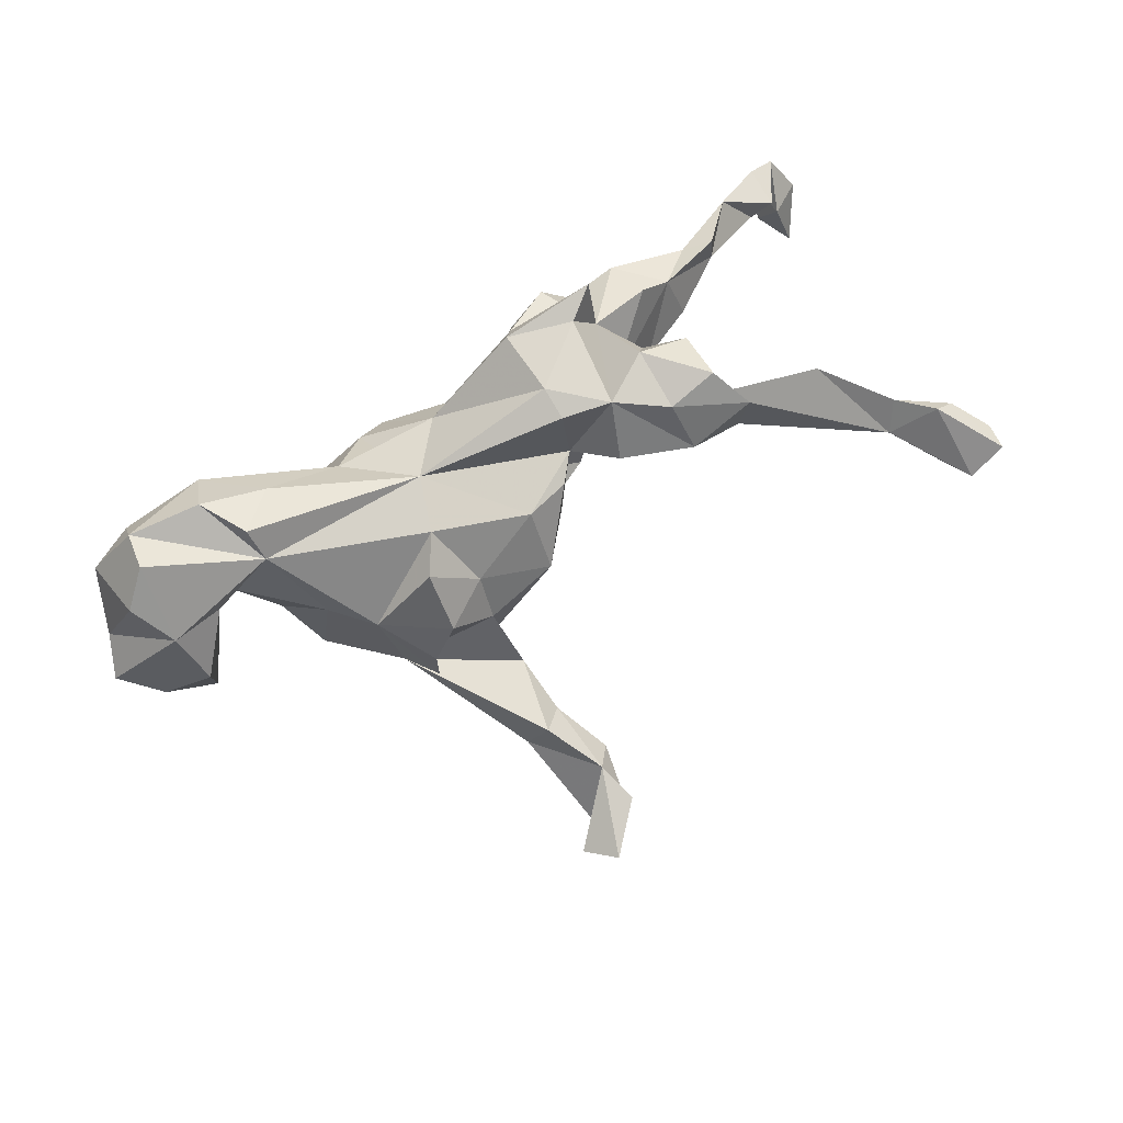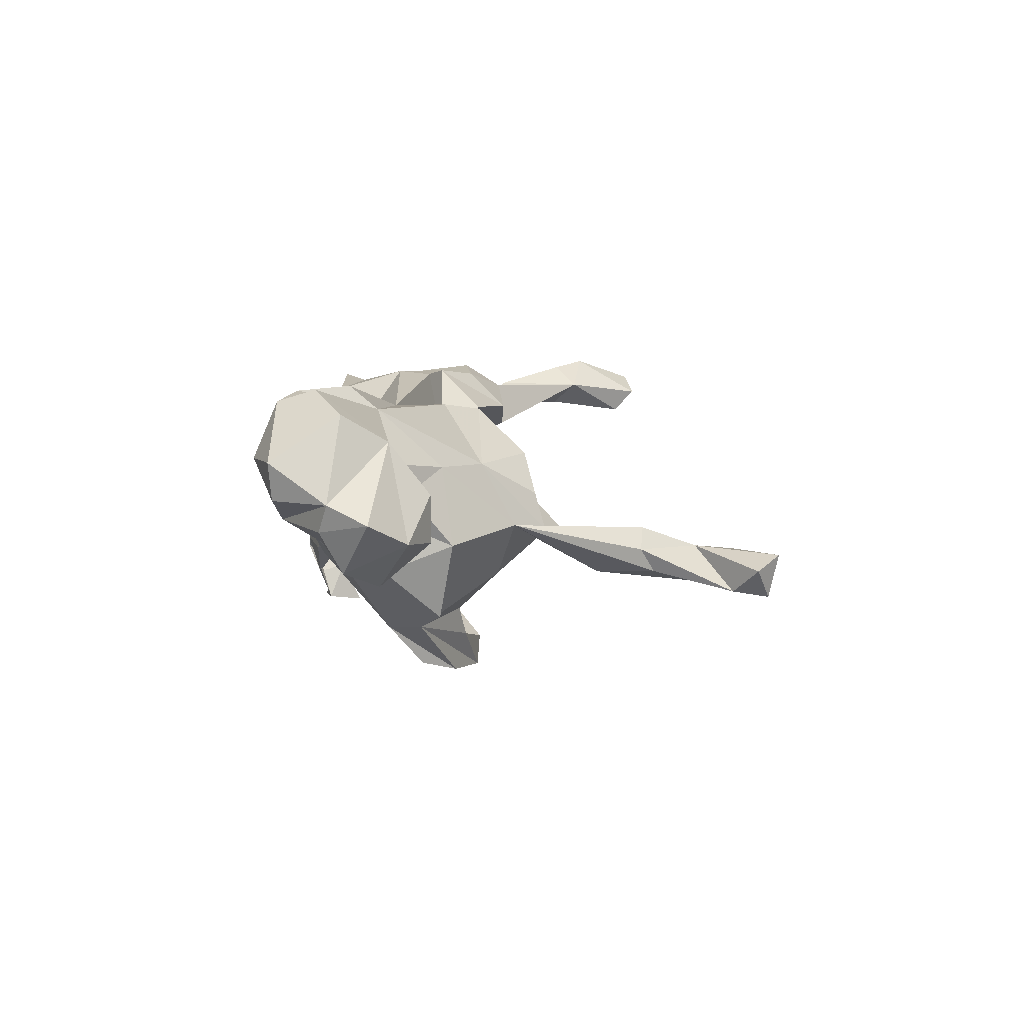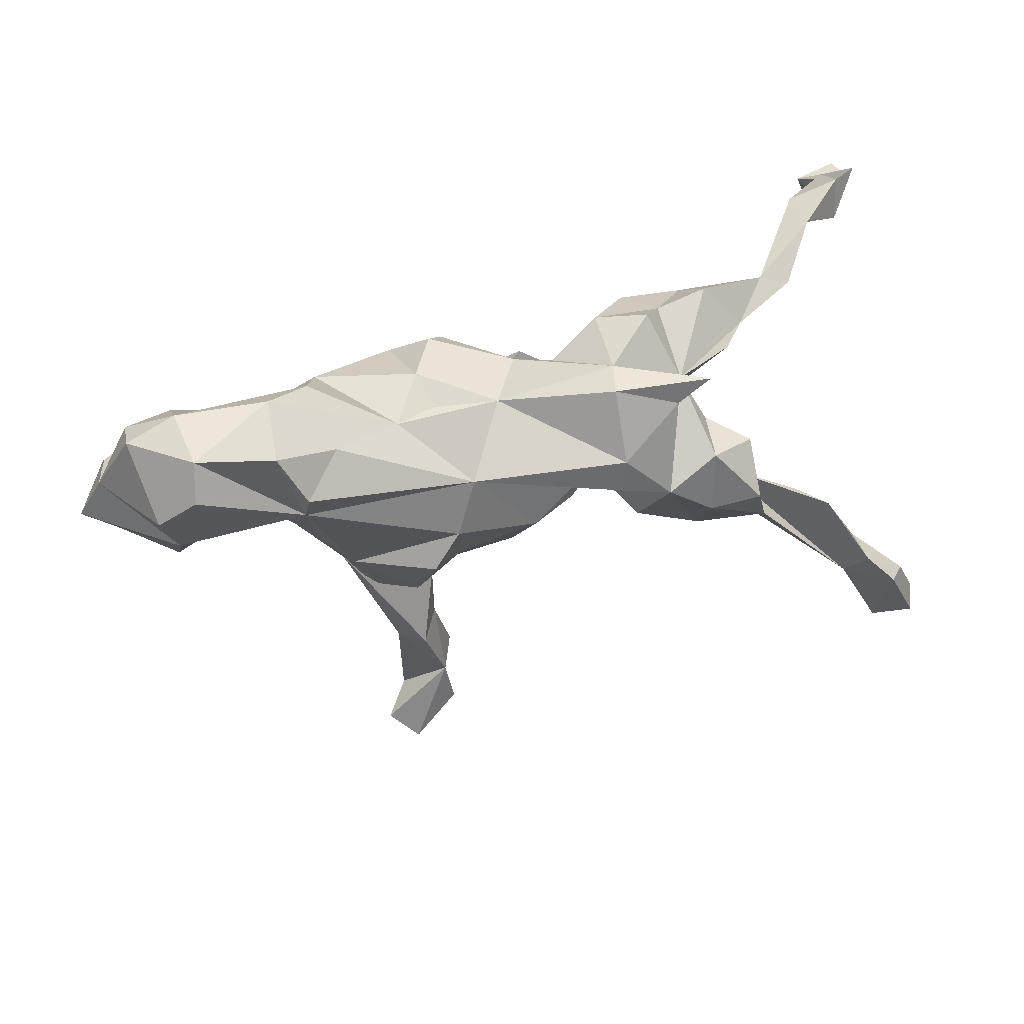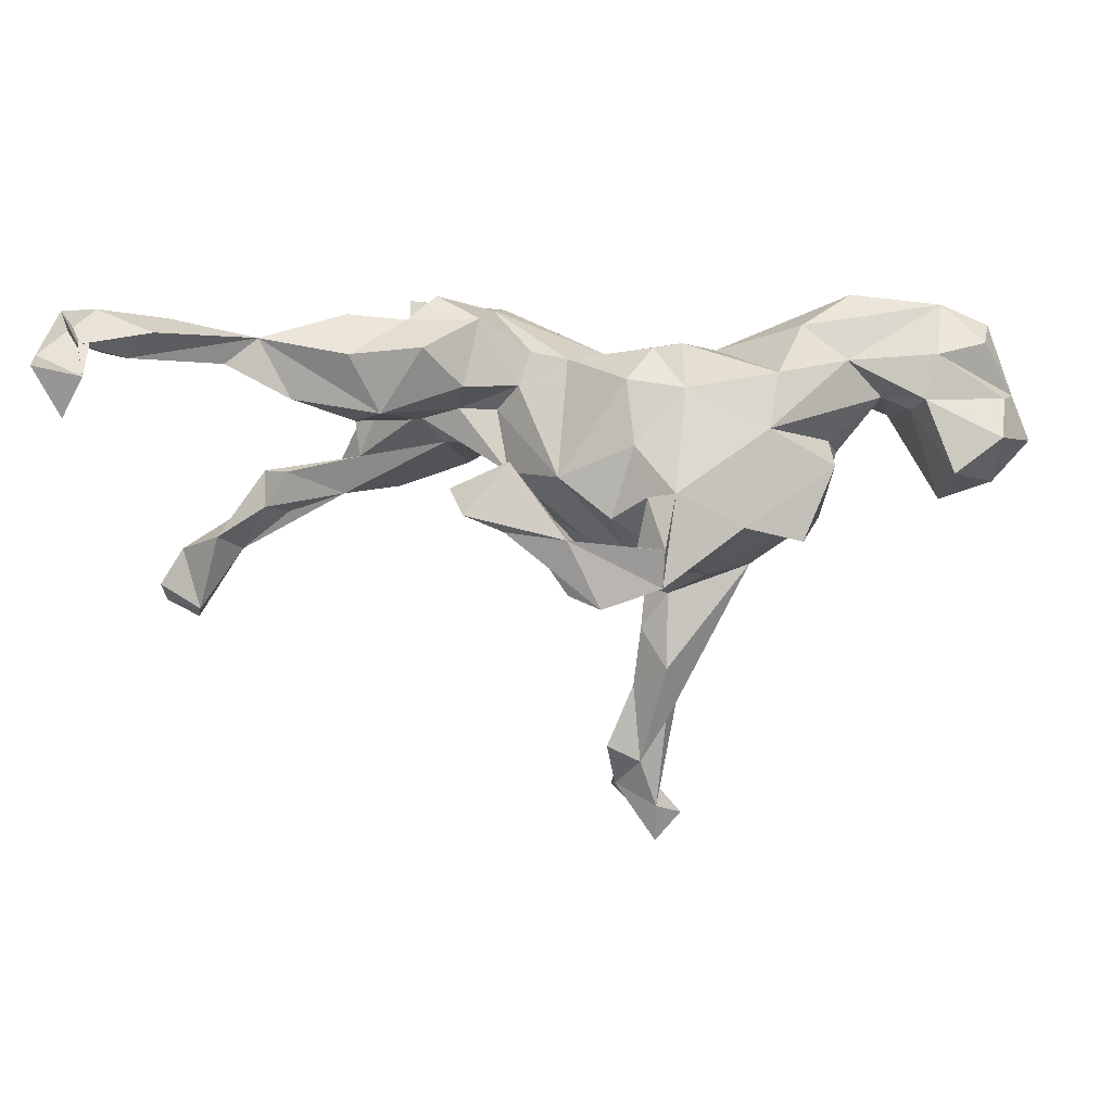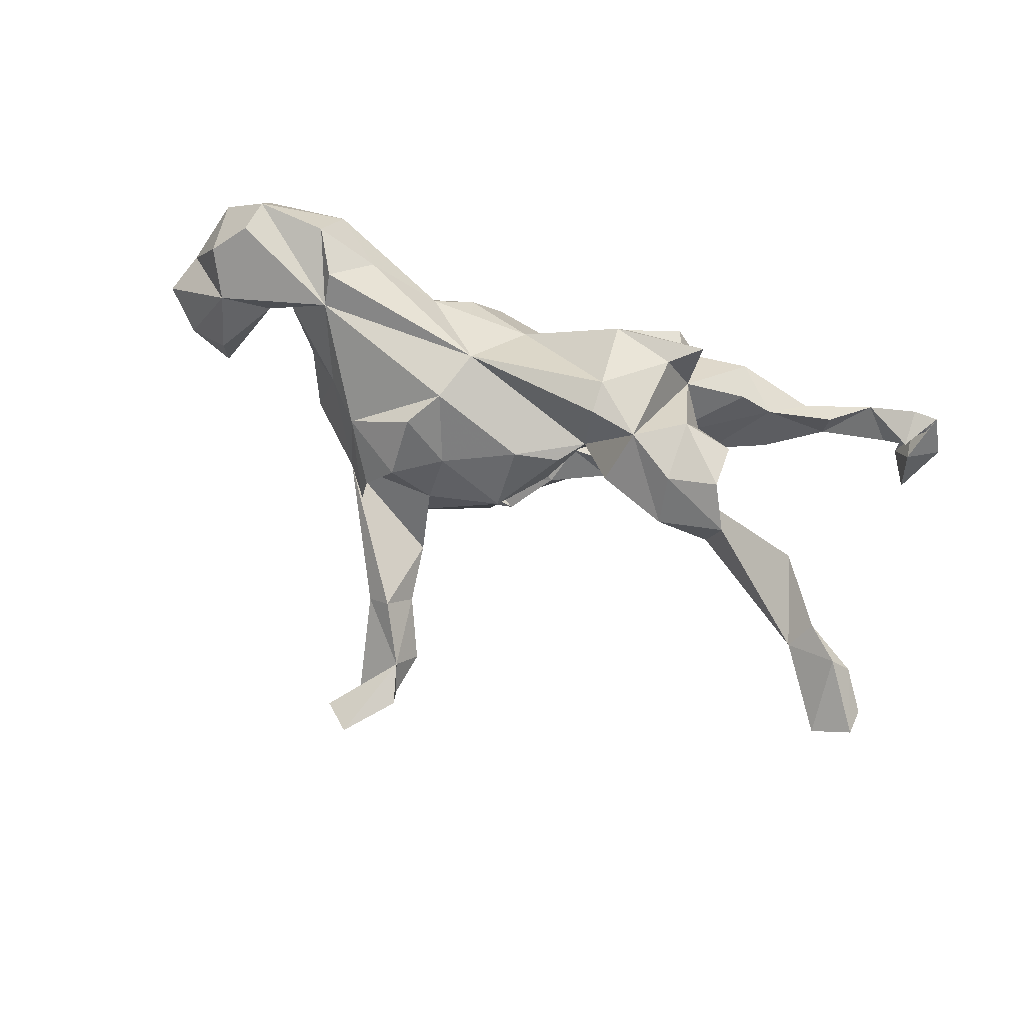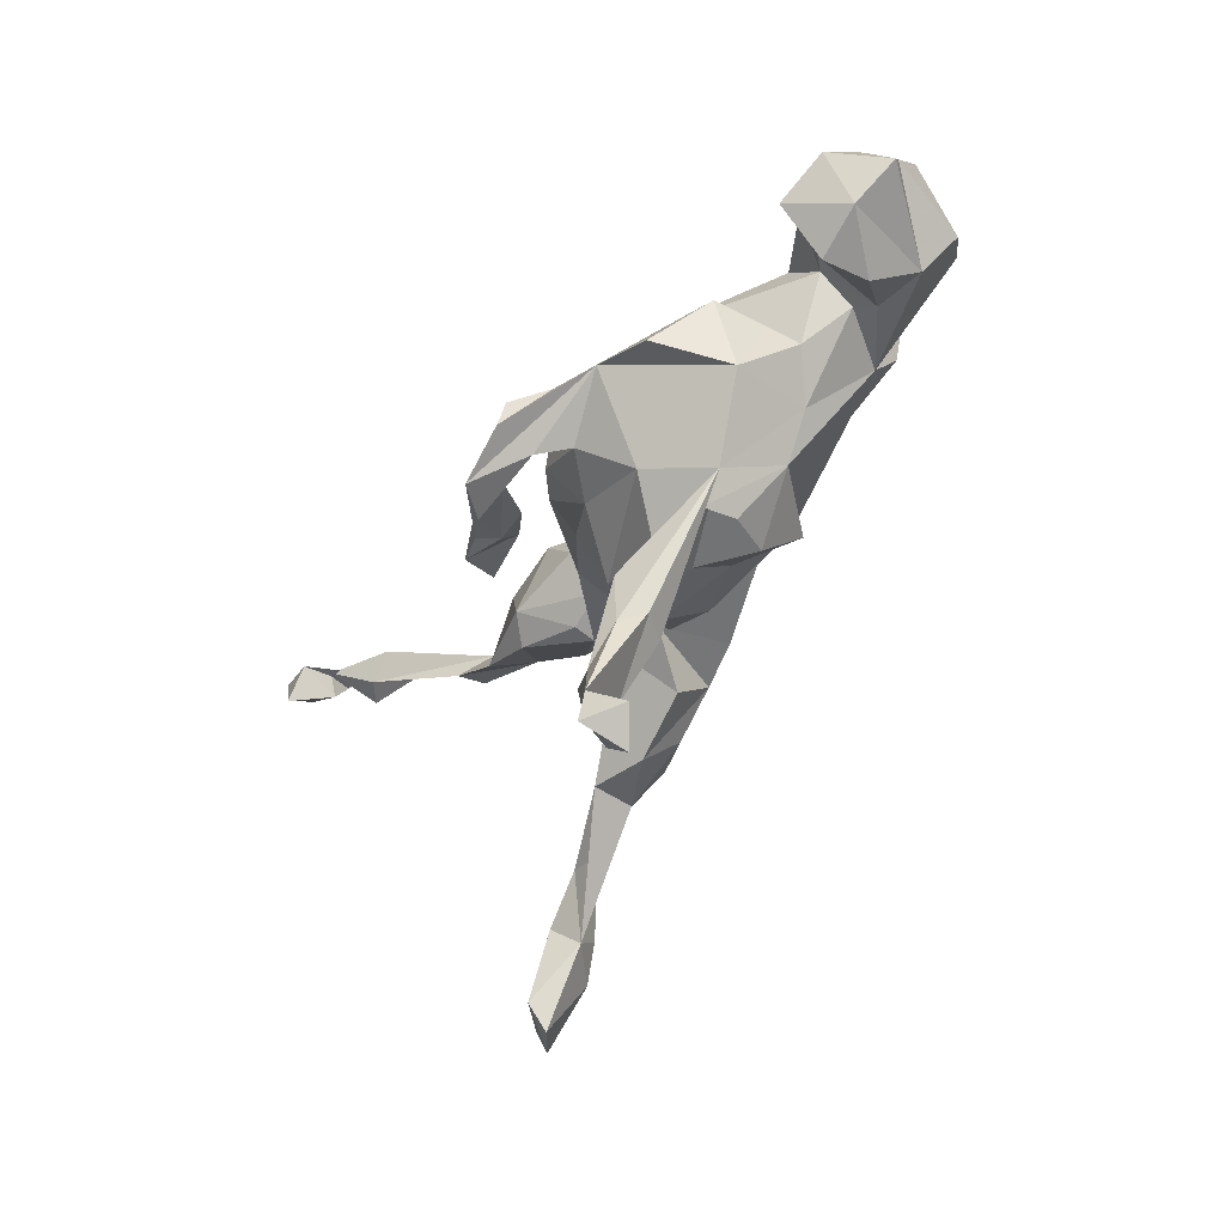
<metadata>
{"format":"obj","ext":"obj","renderer":"f3d","projection":"perspective","resolution":1024,"background":"white","views":[{"elev":79.6,"azim":-29.8,"up":"+Z"},{"elev":5.2,"azim":-88.1,"up":"+Z"},{"elev":30.9,"azim":-22.1,"up":"+Y"},{"elev":29.2,"azim":-179.1,"up":"+Y"},{"elev":77.0,"azim":19.1,"up":"+Z"},{"elev":-49.9,"azim":-117.3,"up":"+Y"}]}
</metadata>
<code>
v 0.8039 0.2882 -0.2475
v 0.7739 0.3331 -0.1872
v 0.7452 0.2519 -0.2299
v 0.7472 -0.3497 0.1832
v 0.7254 0.3262 -0.163
v 0.725 0.2777 -0.2997
v 0.7405 0.304 -0.2437
v 0.7414 -0.3926 0.2018
v 0.7258 0.2528 -0.159
v 0.7985 0.2965 -0.3026
v 0.7594 0.2148 -0.3097
v 0.6721 -0.2897 0.2381
v 0.6696 -0.3687 0.1311
v 0.6806 -0.4069 0.1701
v 0.6327 -0.2338 0.1492
v 0.706 -0.2884 0.2054
v 0.6213 -0.2392 0.2256
v 0.6324 0.2834 -0.09679
v 0.5591 0.2091 -0.0228
v 0.6845 0.2551 -0.1831
v 0.5957 -0.2778 0.1878
v 0.5477 -0.1254 0.1929
v 0.5448 -0.1739 0.1493
v 0.5561 0.1983 -0.0758
v 0.6404 0.2952 -0.1783
v 0.5071 0.2234 -0.03227
v 0.5041 -0.1856 0.1565
v 0.457 0.1311 -0.06078
v 0.3727 -0.05589 0.112
v 0.5042 -0.1081 0.1543
v 0.4427 0.1713 0.02258
v 0.4017 -0.1271 0.113
v 0.386 -0.05377 0.233
v 0.3883 0.03123 0.1803
v 0.3635 0.2105 -0.06312
v 0.3712 0.2452 0.0147
v 0.3852 0.1634 0.08575
v 0.2345 0.1435 0.2058
v 0.3585 0.08626 -0.04507
v 0.2662 0.05519 0.04161
v 0.315 0.115 -0.07767
v 0.4211 -0.1191 0.1901
v 0.2792 0.142 0.122
v 0.301 -0.06741 0.217
v 0.3105 -0.1322 0.1517
v 0.3238 0.06312 0.1345
v 0.2865 0.184 0.2163
v 0.2608 0.1903 0.1811
v 0.301 0.03904 0.2225
v 0.2775 0.2302 0.0279
v 0.2623 0.06545 0.004906
v 0.2174 -0.01302 0.2255
v 0.224 -0.004146 0.06484
v 0.247 0.2196 -0.05532
v 0.1436 0.1989 0.1408
v 0.2322 0.2496 0.0798
v 0.1922 -0.08773 0.153
v 0.161 0.2335 0.0273
v 0.1147 0.006166 -0.06377
v 0.1961 0.08356 0.01004
v 0.174 0.2433 0.08157
v 0.1792 0.01516 -0.229
v 0.1346 0.005386 0.2192
v 0.1858 0.1469 -0.04326
v 0.1264 0.1788 0.1906
v 0.1345 0.08357 0.006484
v 0.2023 0.03013 -0.1685
v 0.1085 0.08425 -0.1818
v 0.1333 0.06219 0.2252
v 0.1335 -0.02101 0.08779
v 0.09895 0.1314 -0.004469
v 0.09688 -0.06713 0.08914
v 0.07959 0.1725 0.03649
v 0.02064 0.1728 0.007832
v -0.1131 0.0482 0.1671
v 0.08086 -0.08657 0.005064
v 0.1045 0.02941 -0.1716
v 0.1157 -0.008049 -0.2398
v 0.01961 -0.08946 0.1158
v 0.03899 -0.007761 -0.1977
v 0.07863 -0.0347 -0.2123
v 0.01779 -0.001304 -0.2777
v 0.01271 -0.1684 0.02491
v -0.006698 -0.1593 -0.07365
v -0.009681 -0.07635 -0.1292
v -0.07201 0.1856 -0.09476
v -0.04041 0.1451 0.08811
v 0.03361 0.04425 -0.1551
v -0.2211 0.1464 0.1048
v -0.04012 -0.06394 -0.2666
v -0.04979 -0.004145 -0.2018
v -0.08465 0.1035 -0.1602
v 0.01594 -0.09865 -0.2778
v -0.03457 -0.09685 -0.3229
v -0.1514 0.1498 0.07934
v -0.1425 -0.04353 0.1699
v -0.1643 0.1743 -0.1008
v -0.08148 -0.09574 -0.15
v -0.1066 -0.1371 0.08122
v -0.1161 -0.07962 -0.2533
v -0.04027 -0.04114 -0.2898
v -0.04877 -0.4694 -0.1412
v -0.07618 -0.5023 -0.09287
v -0.1871 -0.1895 0.08483
v -0.05671 -0.5736 -0.1003
v -0.2815 -0.1748 -0.03649
v -0.1136 0.2142 -0.03958
v -0.08946 -0.02473 -0.2546
v -0.09202 -0.3725 -0.1017
v -0.1032 -0.274 -0.07948
v -0.1463 -0.2105 -0.07361
v -0.1051 0.0415 -0.2155
v -0.1477 0.05948 -0.237
v -0.1151 -0.1924 0.009879
v -0.06313 -0.5476 -0.1353
v -0.129 -0.6524 -0.1046
v -0.1321 -0.6335 -0.1811
v -0.1046 -0.4911 -0.1545
v -0.182 -0.1071 0.1636
v -0.1278 -0.4039 -0.05454
v -0.1283 -0.06156 -0.3181
v -0.1327 -0.5693 -0.1714
v -0.1667 -0.3998 -0.09087
v -0.1455 -0.321 -0.1337
v -0.1311 -0.001077 -0.3065
v -0.2051 -0.1429 -0.1289
v -0.1623 0.1914 0.03103
v -0.1483 -0.0698 -0.202
v -0.1469 -0.424 -0.1327
v -0.2431 -0.2274 -0.0466
v -0.1762 -0.6113 -0.1292
v -0.3124 0.1772 -0.04716
v -0.2966 0.1143 -0.1195
v -0.4007 0.05158 0.1705
v -0.2353 -0.2097 0.01642
v -0.2945 -0.1183 0.07184
v -0.2556 -0.007707 -0.2208
v -0.3443 0.1569 0.166
v -0.4059 0.09832 0.2099
v -0.4375 0.2389 0.1214
v -0.3552 -0.05366 0.07012
v -0.4037 0.04274 -0.1057
v -0.3541 0.2154 0.05037
v -0.3684 -0.1246 -0.07744
v -0.3876 -0.07299 -0.06208
v -0.4791 0.05647 0.08524
v -0.401 0.04062 -0.01257
v -0.3514 -0.04863 -0.1892
v -0.5099 0.03027 0.1065
v -0.4872 0.09934 0.02897
v -0.42 -0.000685 0.02863
v -0.4521 0.1789 0.2031
v -0.427 0.1711 0.01449
v -0.582 0.2318 0.09927
v -0.5972 0.01484 0.1261
v -0.584 0.1326 0.2082
v -0.5673 0.1892 7.8e-05
v -0.5303 0.0945 -0.00597
v -0.6357 0.08618 0.1708
v -0.5478 0.1279 -0.03926
v -0.5768 0.1944 0.1895
v -0.5825 -0.05034 0.04089
v -0.6472 0.1931 0.03602
v -0.5827 -0.05165 -0.03552
v -0.6689 0.07965 -0.07611
v -0.5931 0.03014 -0.1053
v -0.6595 0.1976 0.09658
v -0.6782 0.1164 -0.01024
v -0.698 0.1014 0.0334
v -0.6669 -0.02192 -0.03037
v -0.7272 0.03513 0.004556
f 153 132 133
f 97 133 132
f 150 153 133
f 143 132 153
f 125 82 121
f 94 121 82
f 113 125 121
f 101 82 125
f 78 82 62
f 68 62 82
f 54 50 35
f 36 35 50
f 41 54 35
f 58 50 54
f 113 133 97
f 132 127 97
f 107 97 127
f 89 127 132
f 90 82 101
f 78 94 82
f 113 112 125
f 108 125 112
f 67 62 68
f 92 113 97
f 92 112 113
f 24 18 19
f 26 19 18
f 31 24 19
f 20 18 24
f 9 18 20
f 26 20 24
f 28 26 24
f 25 20 26
f 31 28 24
f 41 26 28
f 35 26 41
f 36 26 35
f 137 133 113
f 25 26 18
f 19 26 31
f 36 31 26
f 43 31 36
f 64 54 41
f 86 92 97
f 9 5 18
f 25 18 5
f 2 5 9
f 7 9 20
f 32 29 30
f 22 30 29
f 111 83 114
f 99 114 83
f 110 111 114
f 84 83 111
f 79 99 83
f 104 114 99
f 72 79 83
f 96 99 79
f 53 29 32
f 23 32 30
f 126 111 106
f 124 106 111
f 145 126 106
f 84 111 126
f 124 111 110
f 106 110 114
f 76 83 84
f 106 124 129
f 118 129 124
f 123 106 129
f 109 124 110
f 118 124 109
f 104 119 136
f 96 136 119
f 135 104 136
f 119 99 96
f 104 99 119
f 70 52 63
f 69 63 52
f 49 52 44
f 45 44 52
f 106 104 135
f 70 57 52
f 45 52 57
f 53 57 70
f 42 44 45
f 44 42 33
f 29 33 42
f 49 44 33
f 21 29 42
f 34 33 29
f 32 45 57
f 122 131 103
f 116 103 131
f 123 122 103
f 105 103 116
f 117 116 131
f 122 117 131
f 115 117 122
f 115 116 117
f 118 115 122
f 105 116 115
f 103 105 115
f 14 8 12
f 16 12 8
f 21 14 12
f 8 14 13
f 21 13 14
f 16 8 4
f 13 4 8
f 169 167 163
f 154 163 167
f 157 169 163
f 159 167 169
f 161 140 154
f 143 154 140
f 167 161 154
f 152 140 161
f 158 160 150
f 153 150 160
f 149 158 150
f 166 160 158
f 153 160 157
f 168 157 160
f 168 160 165
f 166 165 160
f 171 168 165
f 89 95 127
f 87 127 95
f 143 89 132
f 140 89 143
f 138 89 140
f 154 153 157
f 154 157 163
f 169 157 168
f 171 169 168
f 153 154 143
f 100 94 93
f 81 93 94
f 137 121 94
f 43 49 46
f 34 46 49
f 40 43 46
f 52 49 43
f 29 46 34
f 33 34 49
f 76 70 72
f 79 72 70
f 29 40 46
f 53 40 29
f 141 145 106
f 59 70 76
f 83 76 72
f 40 53 70
f 57 53 32
f 137 126 145
f 84 85 76
f 59 76 85
f 98 85 84
f 84 126 98
f 128 98 126
f 136 141 106
f 151 145 141
f 148 137 145
f 142 148 145
f 142 137 148
f 88 59 85
f 98 88 85
f 137 94 100
f 128 137 100
f 108 128 100
f 126 137 128
f 90 108 100
f 112 128 108
f 101 108 90
f 128 91 98
f 88 98 91
f 112 91 128
f 92 88 91
f 81 62 77
f 67 77 62
f 80 81 77
f 78 62 81
f 68 77 67
f 93 90 100
f 81 90 93
f 159 161 167
f 138 140 152
f 134 152 161
f 156 161 159
f 139 138 152
f 75 89 138
f 155 159 169
f 87 89 75
f 139 75 138
f 87 95 89
f 69 65 87
f 55 87 65
f 75 69 87
f 38 65 69
f 47 55 65
f 43 55 47
f 38 47 65
f 74 87 55
f 32 42 45
f 106 114 104
f 75 70 63
f 130 135 136
f 106 130 136
f 106 135 130
f 75 79 70
f 75 96 79
f 134 141 136
f 69 75 63
f 134 136 96
f 146 141 134
f 38 69 52
f 134 96 75
f 139 134 75
f 21 22 29
f 23 30 22
f 21 42 32
f 21 32 27
f 23 27 32
f 21 27 23
f 15 23 22
f 17 15 22
f 110 106 120
f 123 120 106
f 109 110 120
f 122 123 129
f 103 120 123
f 103 109 120
f 122 129 118
f 102 118 109
f 17 22 21
f 12 17 21
f 15 21 23
f 103 102 109
f 115 118 102
f 147 150 133
f 107 127 87
f 107 87 74
f 73 55 58
f 56 58 55
f 71 73 58
f 74 55 73
f 43 56 55
f 50 56 43
f 36 50 43
f 58 56 50
f 170 165 166
f 164 170 166
f 171 165 170
f 133 142 147
f 145 147 142
f 71 74 73
f 88 74 71
f 31 43 37
f 40 37 43
f 40 31 37
f 88 71 66
f 60 66 71
f 59 88 66
f 71 64 60
f 41 60 64
f 58 64 71
f 59 66 60
f 60 51 40
f 39 40 51
f 59 60 40
f 41 51 60
f 39 31 40
f 133 137 142
f 39 51 41
f 28 31 39
f 151 150 147
f 39 41 28
f 121 137 113
f 7 20 25
f 11 10 1
f 6 1 10
f 3 11 1
f 6 10 11
f 2 3 1
f 6 11 3
f 7 6 3
f 7 3 2
f 9 7 2
f 1 5 2
f 5 7 25
f 5 1 6
f 7 5 6
f 91 112 92
f 86 88 92
f 82 80 68
f 77 68 80
f 90 80 82
f 101 125 108
f 81 80 90
f 94 78 81
f 155 169 171
f 146 149 150
f 164 158 149
f 38 43 47
f 162 164 149
f 166 158 164
f 145 151 147
f 146 150 151
f 162 170 164
f 134 149 146
f 141 146 151
f 86 107 74
f 74 88 86
f 58 54 64
f 107 86 97
f 59 40 70
f 155 156 159
f 134 161 156
f 155 134 156
f 139 152 134
f 149 134 155
f 170 155 171
f 162 155 170
f 149 155 162
f 43 38 52
f 13 21 15
f 16 15 17
f 13 15 16
f 12 16 17
f 16 4 13
f 115 102 103

</code>
